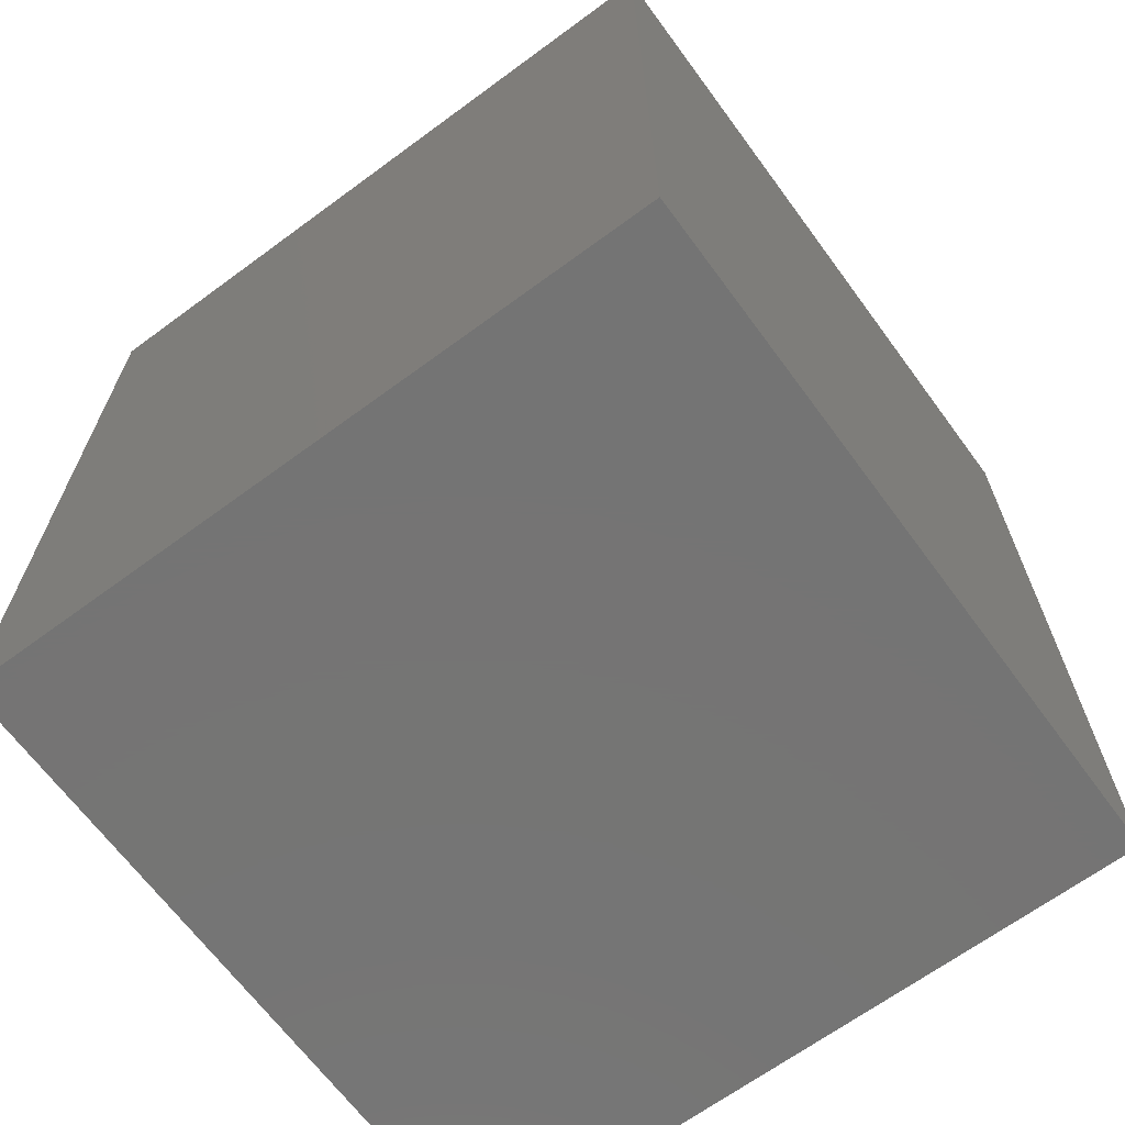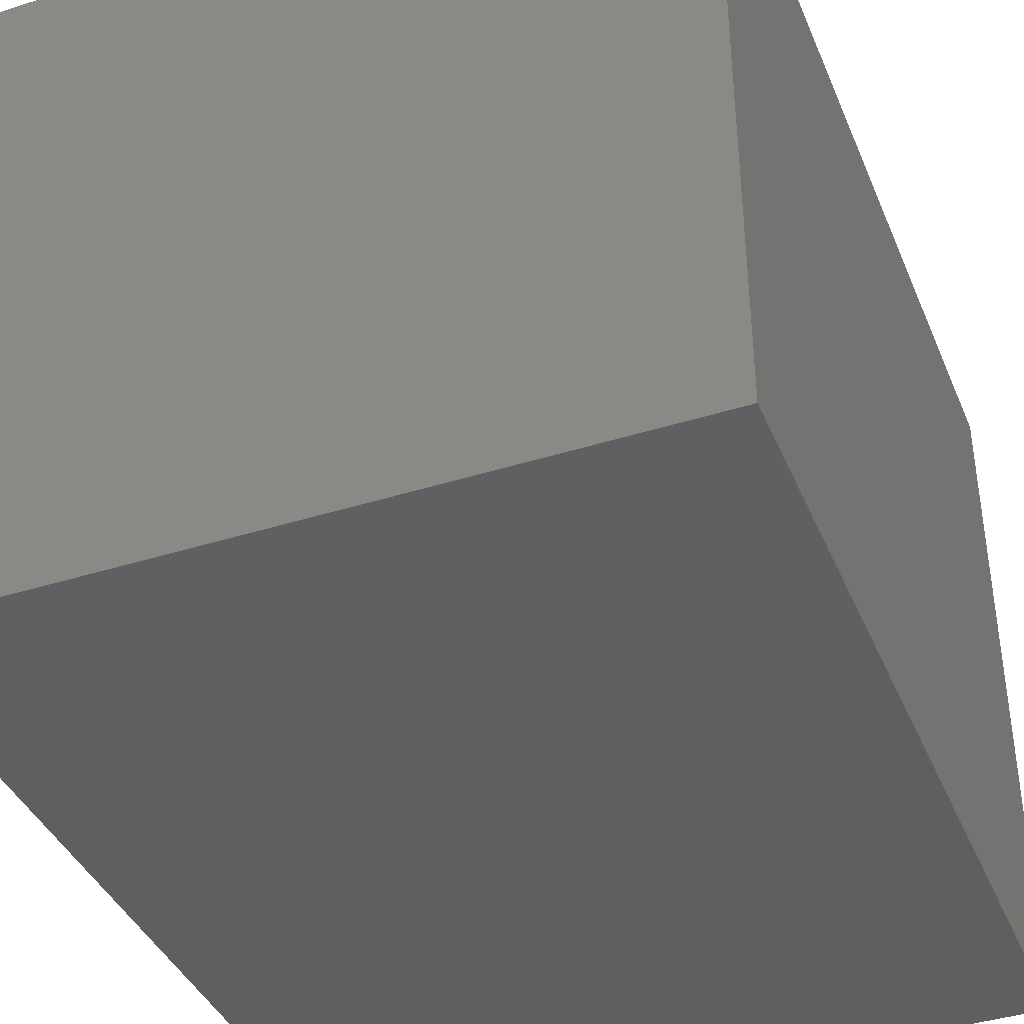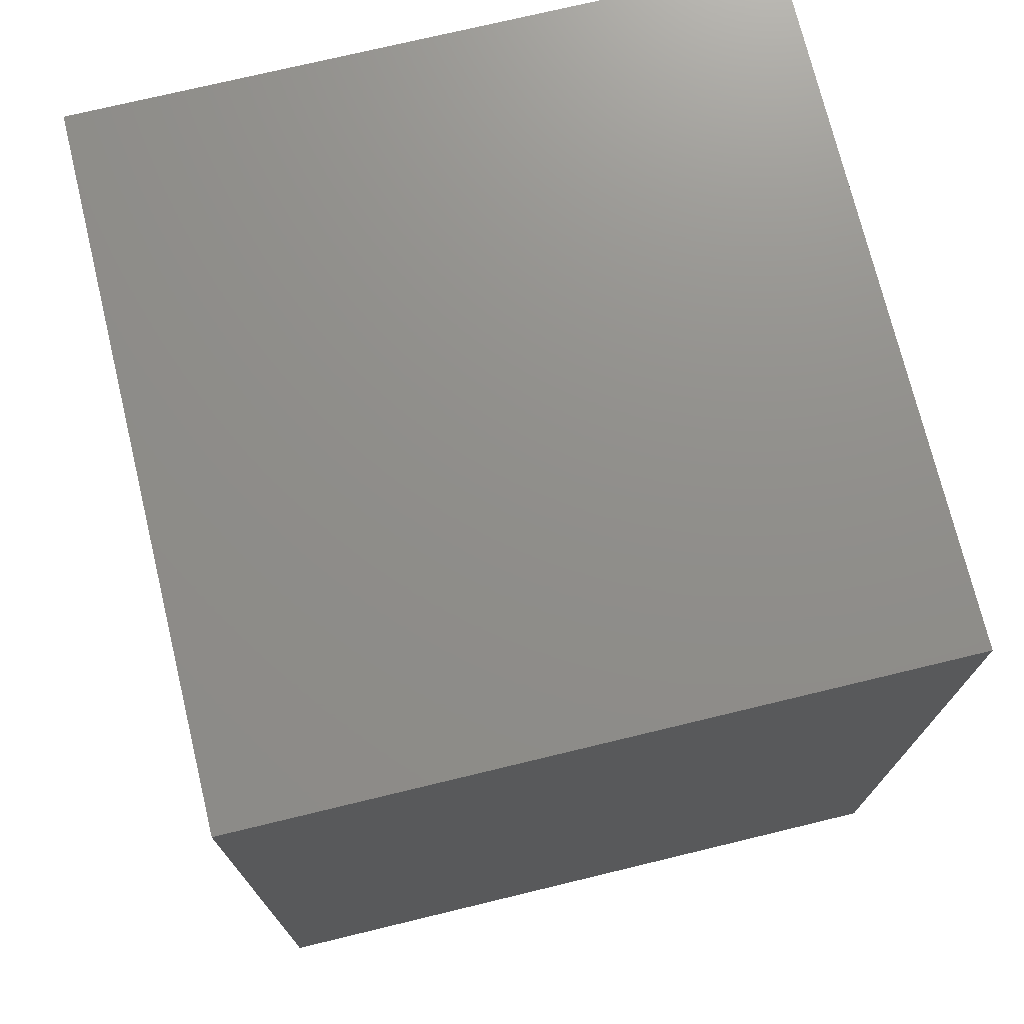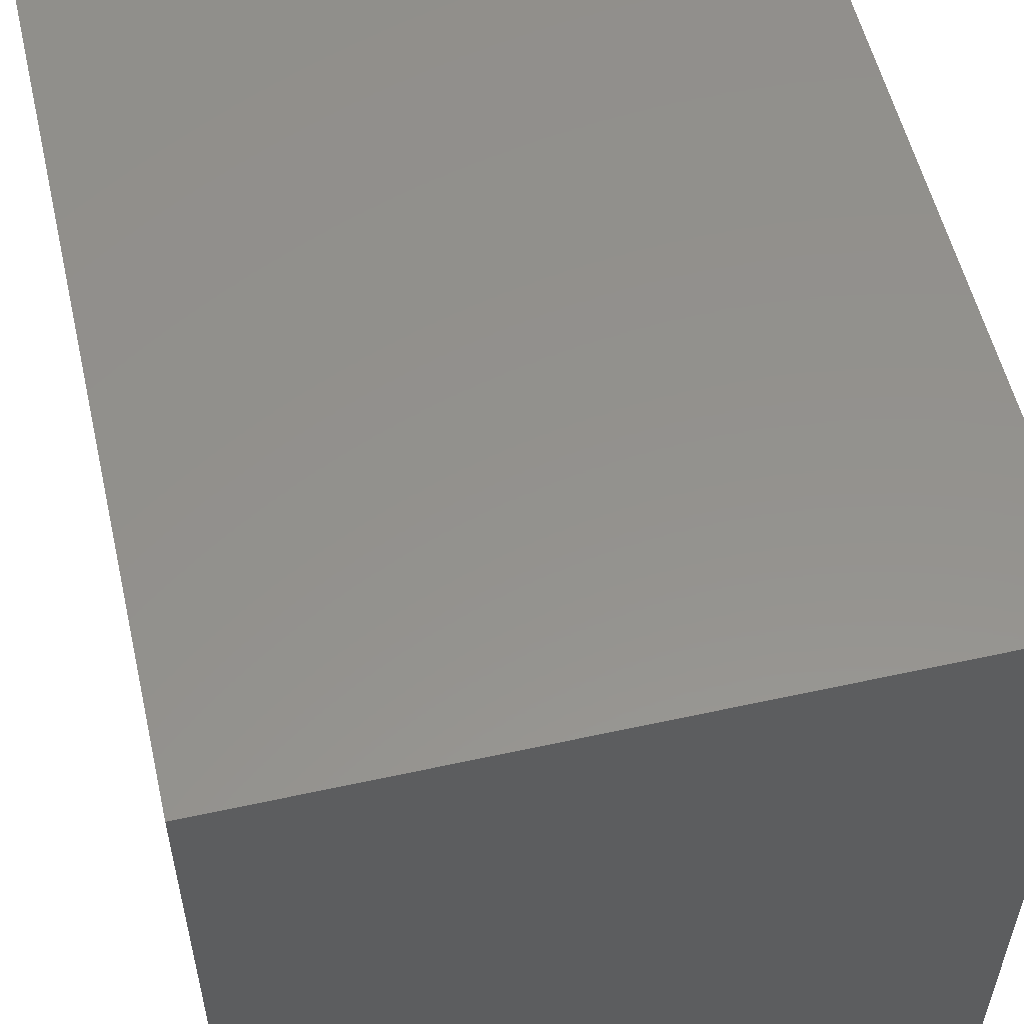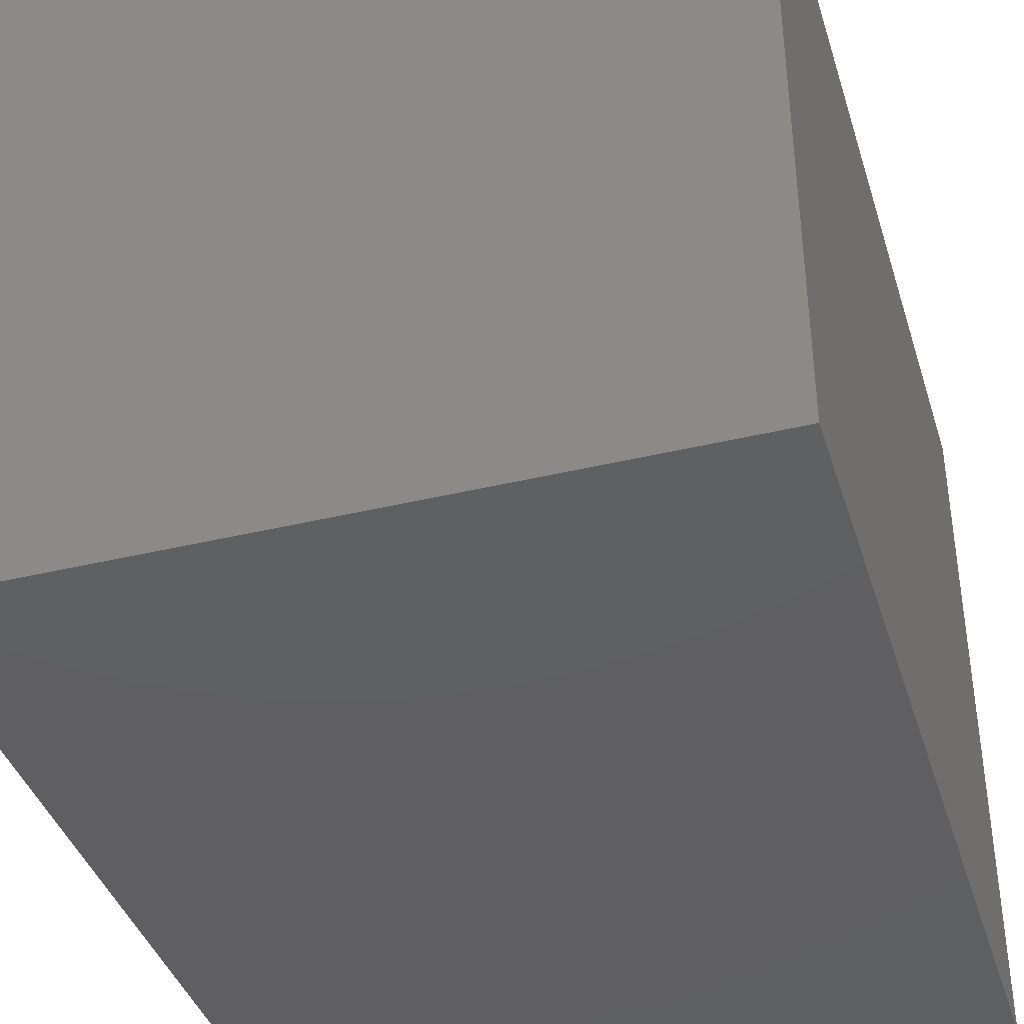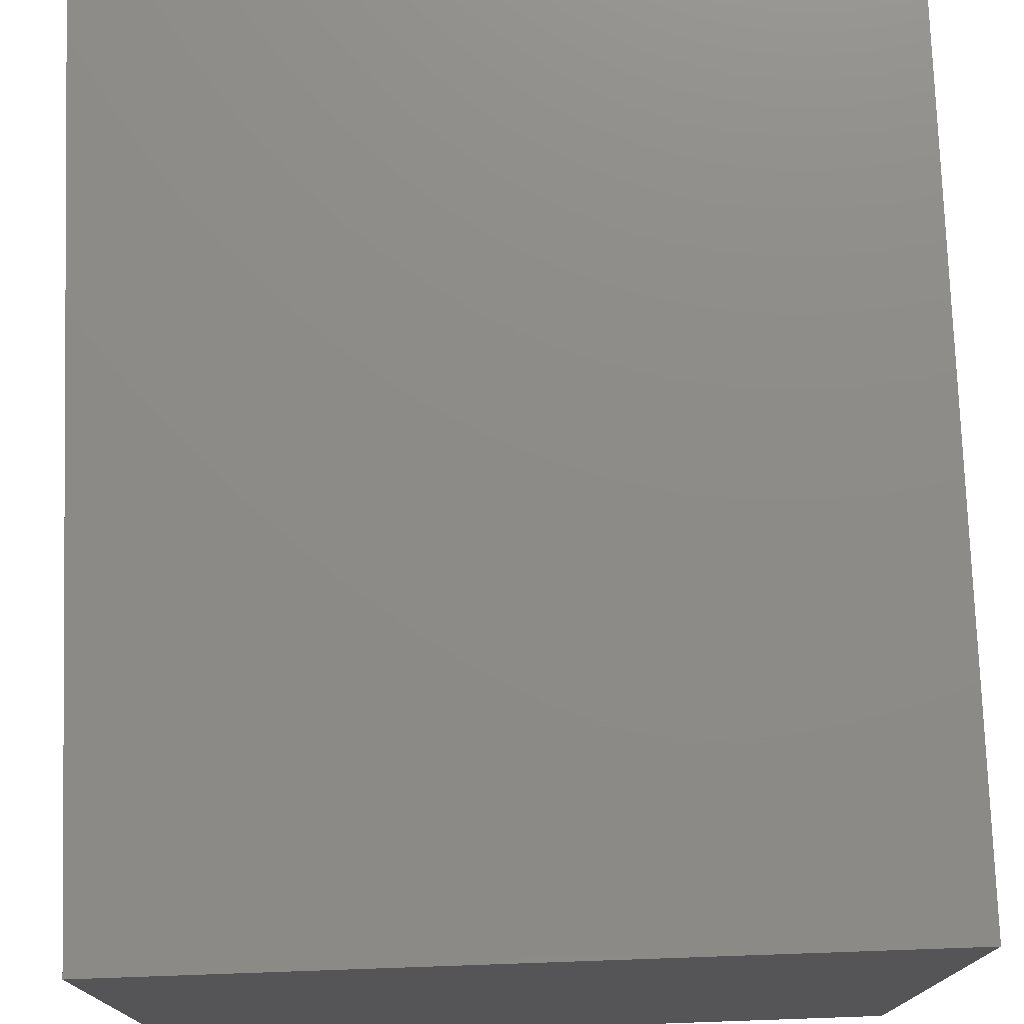
<metadata>
{"format":"stl","ext":"stl","renderer":"f3d","projection":"perspective","resolution":1024,"background":"white","views":[{"elev":-66.8,"azim":36.4,"up":"+Z"},{"elev":-39.9,"azim":21.4,"up":"+Y"},{"elev":73.3,"azim":-13.6,"up":"+Z"},{"elev":55.5,"azim":167.0,"up":"+Y"},{"elev":-39.6,"azim":-163.3,"up":"+Y"},{"elev":75.7,"azim":178.0,"up":"+Y"}]}
</metadata>
<code>
# stl→obj: 8 verts, 12 faces
v -0.2969 -0.2969 0.75
v 0.3047 -0.2969 0.75
v -0.2969 0.3047 0.75
v 0.3047 0.3047 0.75
v -0.2969 -0.2969 0
v 0.3047 -0.2969 0
v 0.3047 0.3047 0
v -0.2969 0.3047 0
f 1 2 3
f 3 2 4
f 5 6 1
f 1 6 2
f 6 7 2
f 2 7 4
f 7 8 4
f 4 8 3
f 8 5 3
f 3 5 1
f 5 8 6
f 6 8 7

</code>
